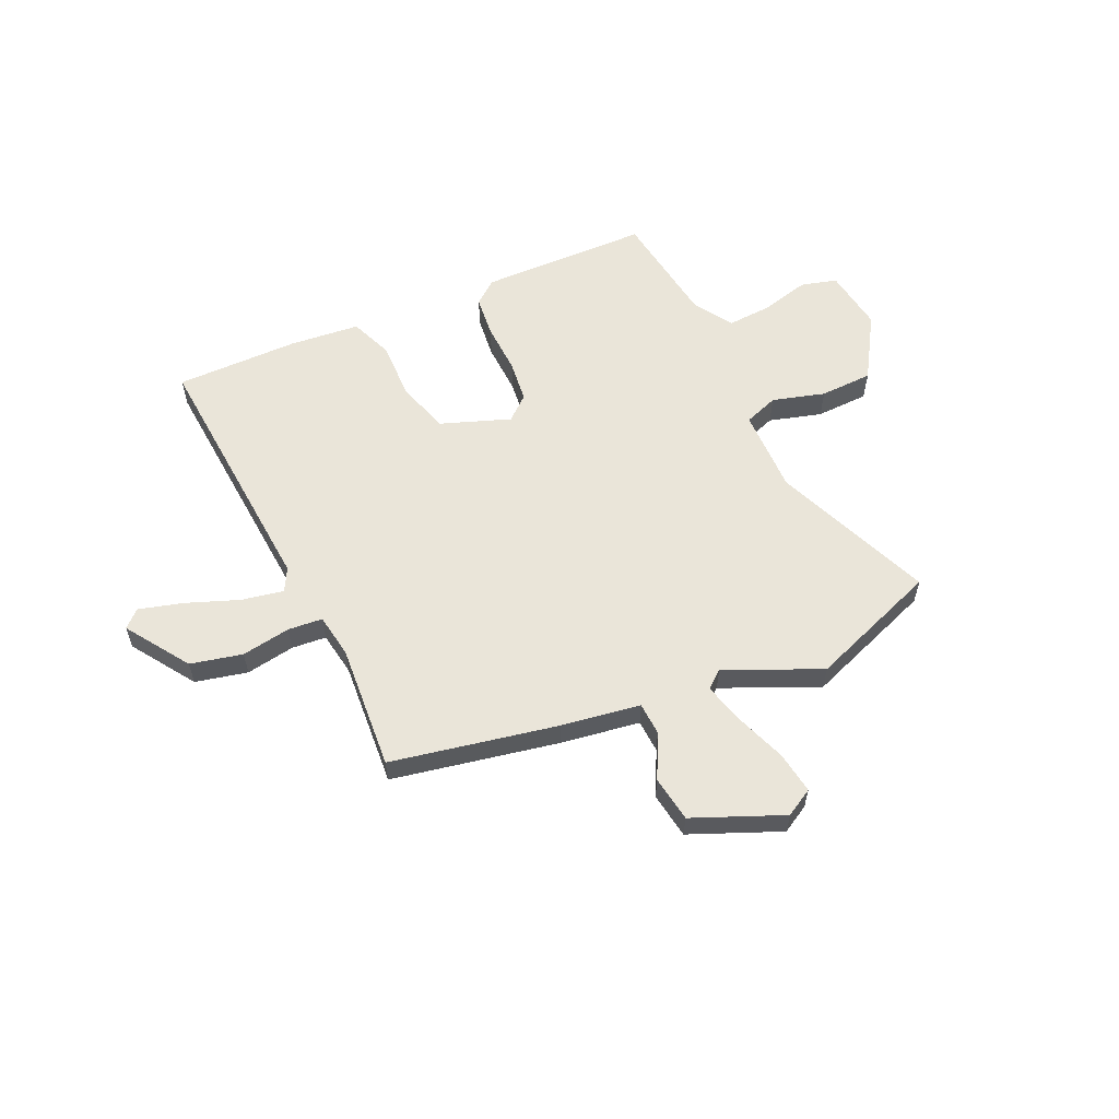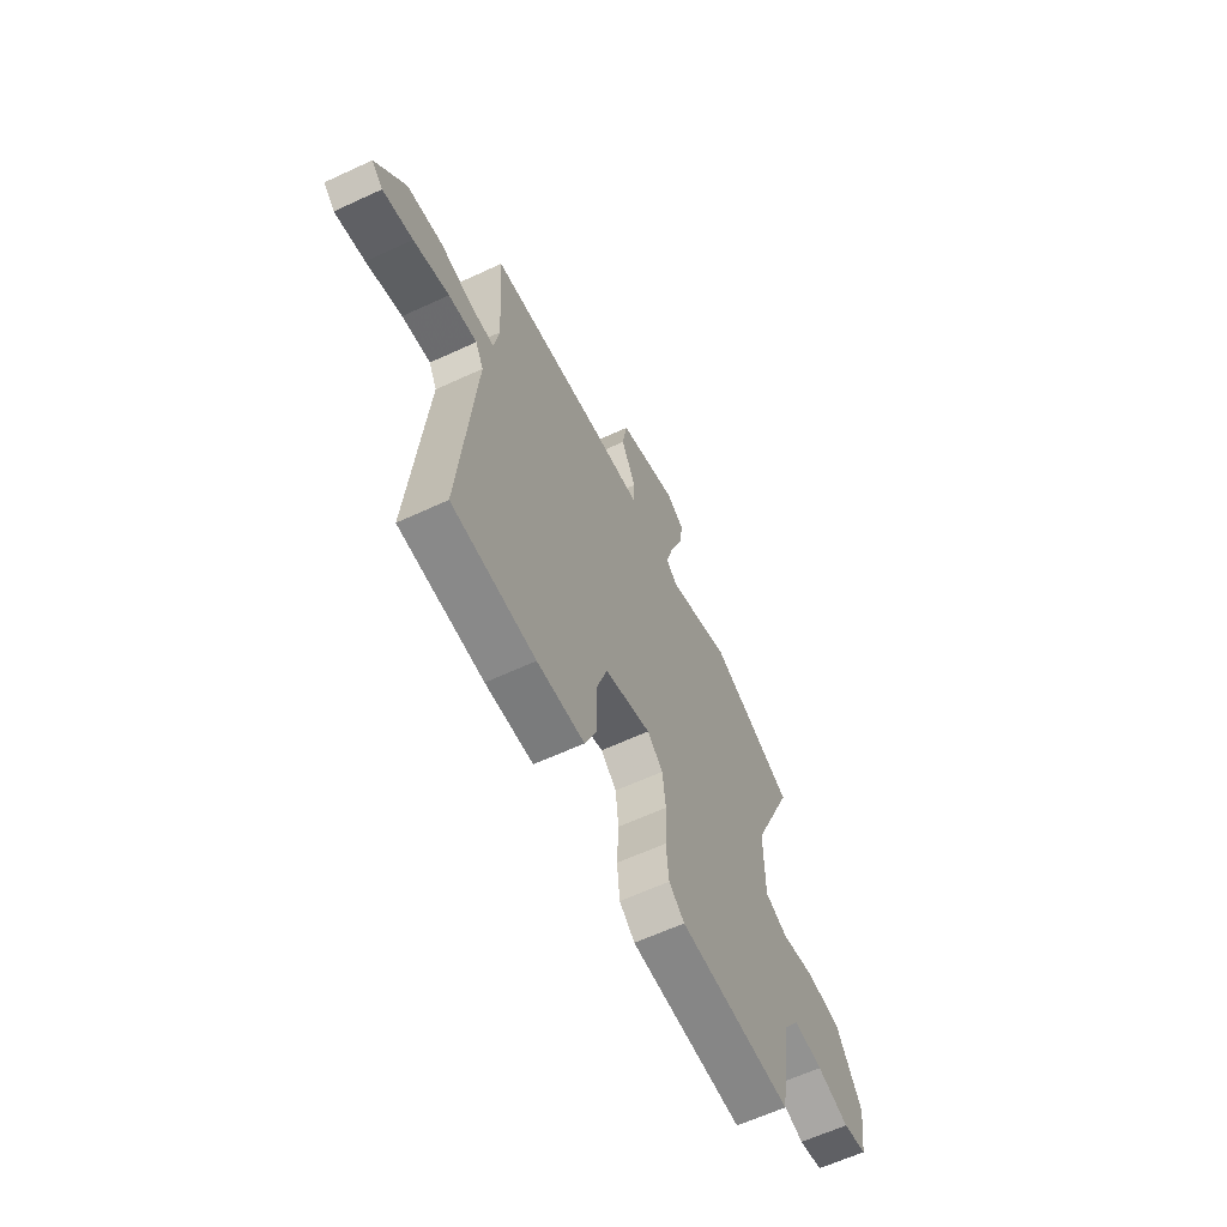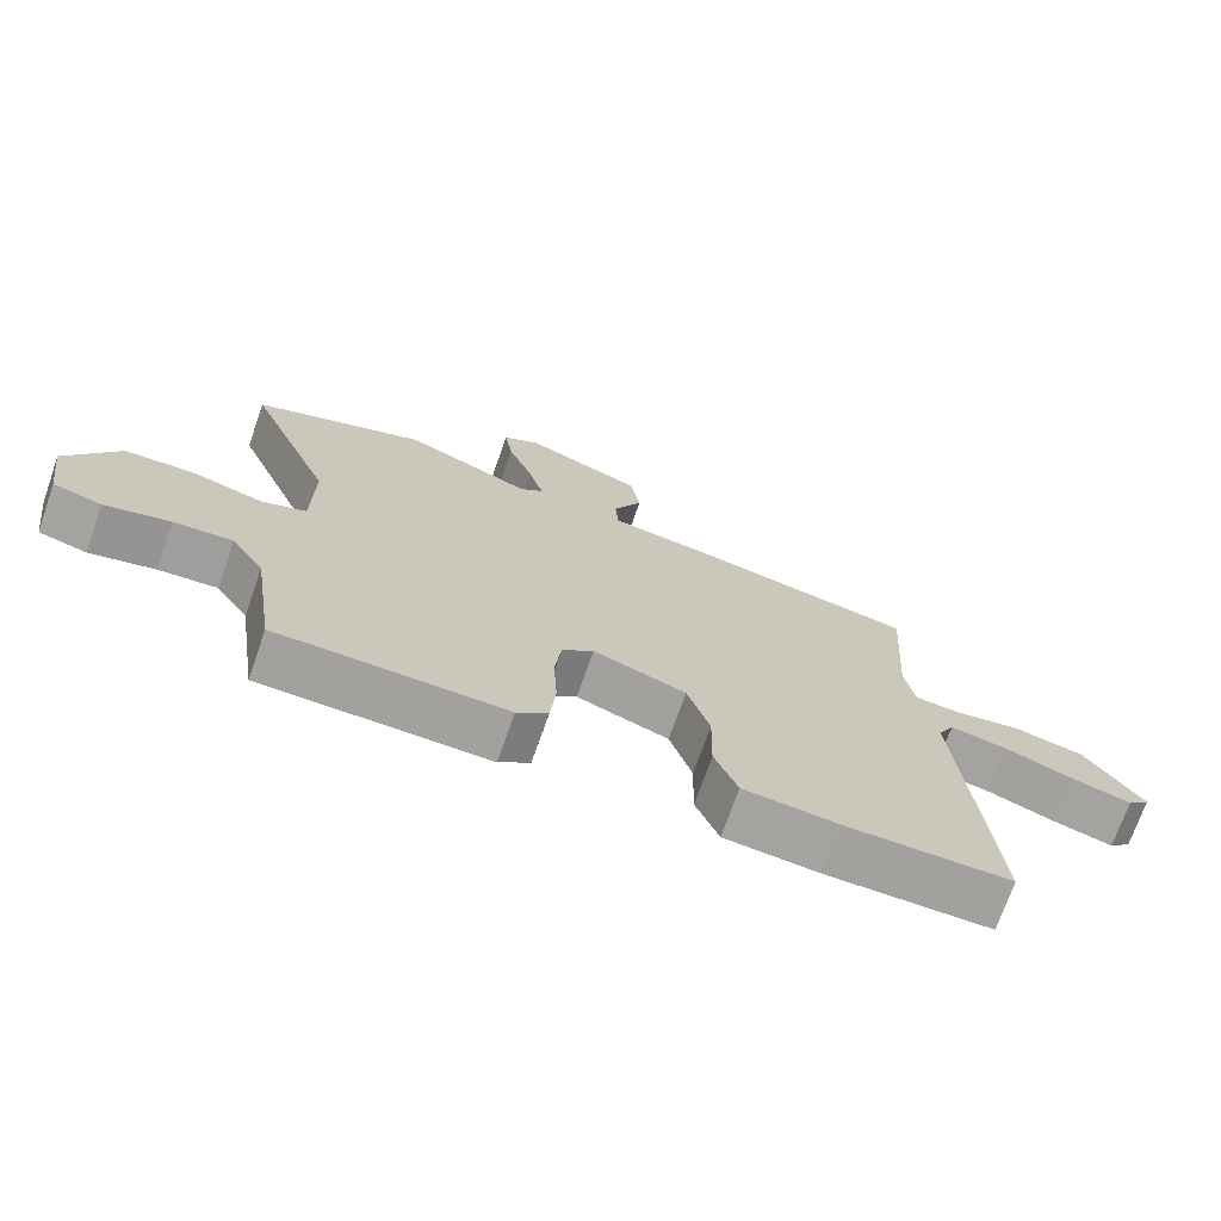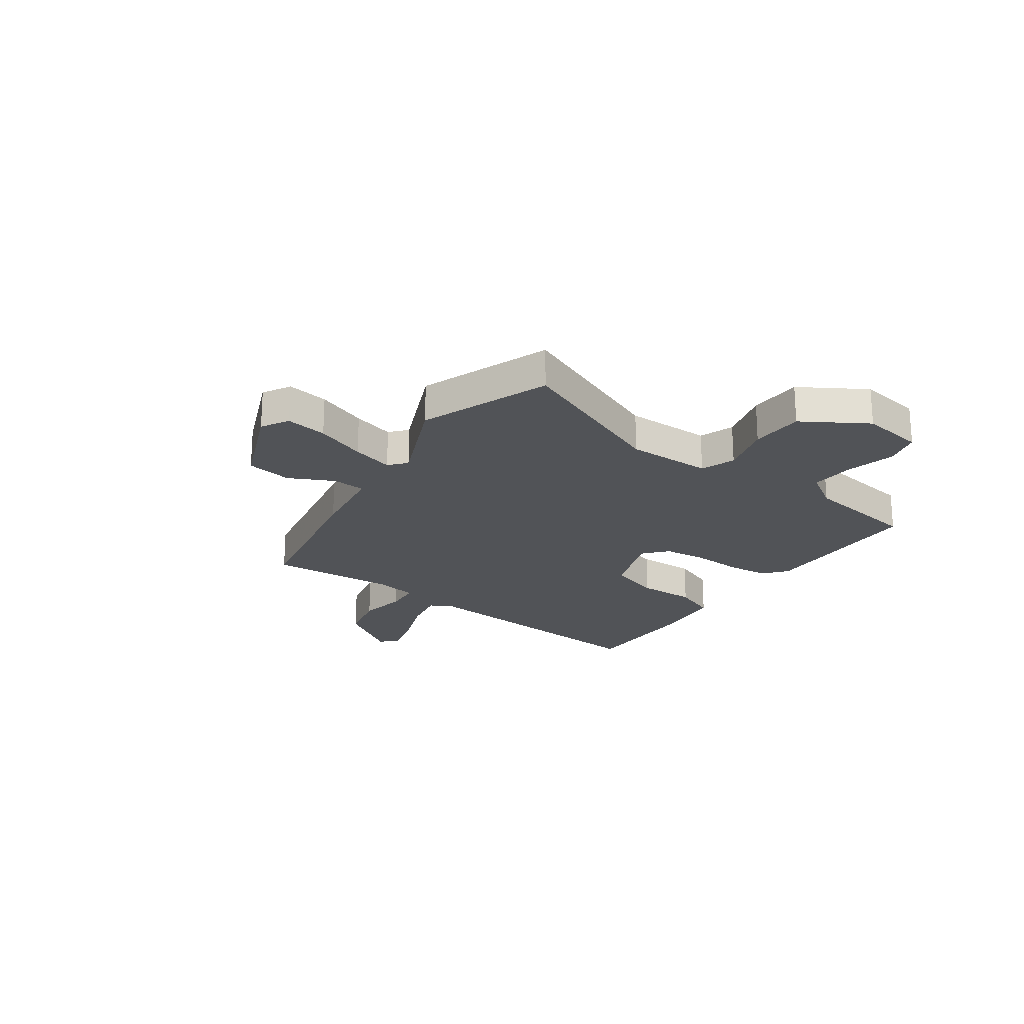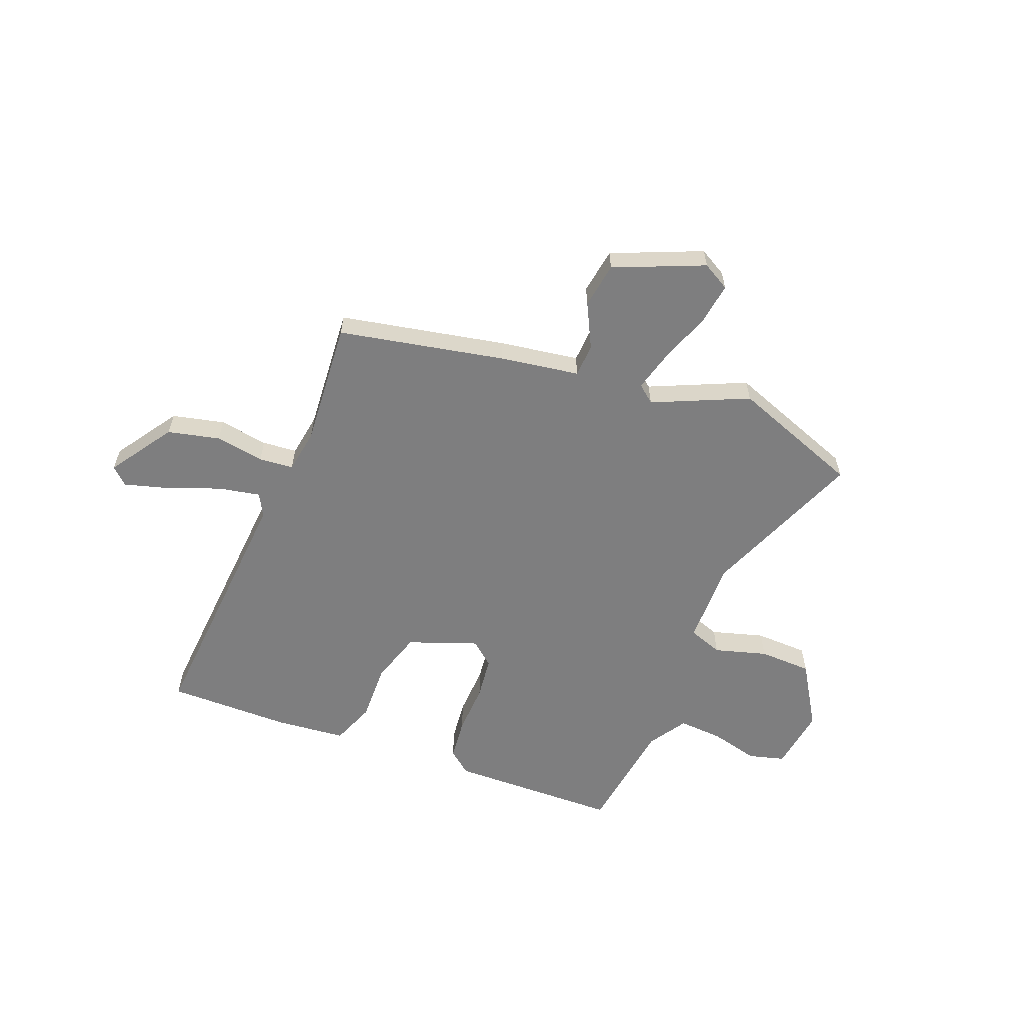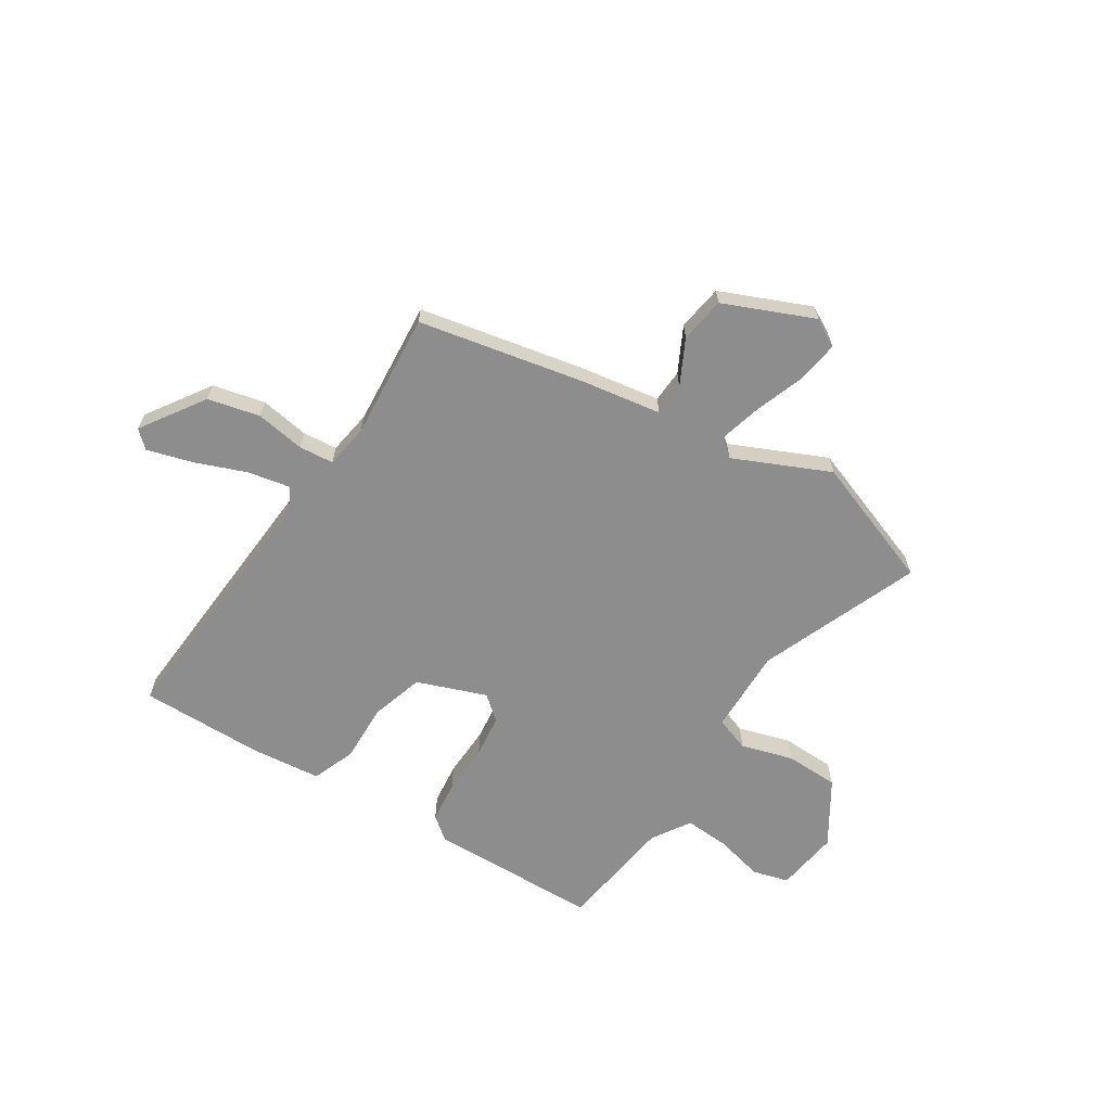
<metadata>
{"format":"obj","ext":"obj","renderer":"f3d","projection":"perspective","resolution":1024,"background":"white","views":[{"elev":58.4,"azim":-24.1,"up":"+Y"},{"elev":-62.8,"azim":-64.9,"up":"+Z"},{"elev":-72.0,"azim":160.7,"up":"+Z"},{"elev":-22.1,"azim":54.9,"up":"+Y"},{"elev":-59.4,"azim":-20.9,"up":"+Y"},{"elev":-64.6,"azim":-31.8,"up":"+Y"}]}
</metadata>
<code>
v 0.447 0.07 -0.517
v 0.123 0.07 -0.521
v 0.079 0.07 -0.485
v 0.071 0.07 -0.405
v 0.076 0.07 -0.308
v 0.067 0.07 -0.227
v 0.022 0.07 -0.188
v -0.11 0.07 -0.235
v -0.142 0.07 -0.335
v -0.14 0.07 -0.446
v -0.173 0.07 -0.528
v -0.307 0.07 -0.54
v -0.542 0.07 -0.539
v -0.501 0.07 -0.043
v -0.524 0.07 0.001
v -0.604 0.07 -0.014
v -0.704 0.07 -0.051
v -0.788 0.07 -0.074
v -0.82 0.07 -0.044
v -0.738 0.07 0.076
v -0.639 0.07 0.098
v -0.546 0.07 0.082
v -0.48 0.07 0.087
v -0.466 0.07 0.171
v -0.482 0.07 0.411
v -0.166 0.07 0.471
v -0.015 0.07 0.493
v -0.011 0.07 0.556
v -0.053 0.07 0.641
v -0.039 0.07 0.728
v 0.132 0.07 0.798
v 0.184 0.07 0.768
v 0.172 0.07 0.689
v 0.136 0.07 0.593
v 0.114 0.07 0.514
v 0.147 0.07 0.486
v 0.329 0.07 0.565
v 0.575 0.07 0.471
v 0.45 0.07 0.168
v 0.451 0.07 0.006
v 0.516 0.07 -0.018
v 0.616 0.07 0.01
v 0.717 0.07 0.006
v 0.791 0.07 -0.116
v 0.773 0.07 -0.236
v 0.704 0.07 -0.254
v 0.611 0.07 -0.23
v 0.527 0.07 -0.224
v 0.48 0.07 -0.296
v 0.447 0 -0.517
v 0.123 0 -0.521
v 0.079 0 -0.485
v 0.071 0 -0.405
v 0.076 0 -0.308
v 0.067 0 -0.227
v 0.022 0 -0.188
v -0.11 0 -0.235
v -0.142 0 -0.335
v -0.14 0 -0.446
v -0.173 0 -0.528
v -0.307 0 -0.54
v -0.542 0 -0.539
v -0.501 0 -0.043
v -0.524 0 0.001
v -0.604 0 -0.014
v -0.704 0 -0.051
v -0.788 0 -0.074
v -0.82 0 -0.044
v -0.738 0 0.076
v -0.639 0 0.098
v -0.546 0 0.082
v -0.48 0 0.087
v -0.466 0 0.171
v -0.482 0 0.411
v -0.166 0 0.471
v -0.015 0 0.493
v -0.011 0 0.556
v -0.053 0 0.641
v -0.039 0 0.728
v 0.132 0 0.798
v 0.184 0 0.768
v 0.172 0 0.689
v 0.136 0 0.593
v 0.114 0 0.514
v 0.147 0 0.486
v 0.329 0 0.565
v 0.575 0 0.471
v 0.45 0 0.168
v 0.451 0 0.006
v 0.516 0 -0.018
v 0.616 0 0.01
v 0.717 0 0.006
v 0.791 0 -0.116
v 0.773 0 -0.236
v 0.704 0 -0.254
v 0.611 0 -0.23
v 0.527 0 -0.224
v 0.48 0 -0.296
f 45 46 47
f 44 45 47
f 43 44 47
f 42 43 47
f 41 42 47
f 40 41 47 48
f 36 37 38 39
f 35 36 39 40
f 32 33 34
f 31 32 34
f 30 31 34
f 29 30 34
f 28 29 34
f 27 28 34 35
f 24 25 26 27
f 40 48 49
f 35 40 49
f 27 35 49
f 24 27 49
f 23 24 49
f 20 21 22
f 19 20 22
f 18 19 22
f 17 18 22
f 16 17 22
f 12 13 14
f 11 12 14
f 10 11 14
f 9 10 14
f 8 9 14 15
f 7 8 15
f 3 4 5
f 2 3 5
f 1 2 5
f 49 1 5
f 49 5 6
f 15 16 22 23
f 7 15 23 49
f 6 7 49
f 96 95 94
f 96 94 93
f 96 93 92
f 96 92 91
f 96 91 90
f 97 96 90 89
f 88 87 86 85
f 89 88 85 84
f 83 82 81
f 83 81 80
f 83 80 79
f 83 79 78
f 83 78 77
f 84 83 77 76
f 76 75 74 73
f 98 97 89
f 98 89 84
f 98 84 76
f 98 76 73
f 98 73 72
f 71 70 69
f 71 69 68
f 71 68 67
f 71 67 66
f 71 66 65
f 63 62 61
f 63 61 60
f 63 60 59
f 63 59 58
f 64 63 58 57
f 64 57 56
f 54 53 52
f 54 52 51
f 54 51 50
f 54 50 98
f 55 54 98
f 72 71 65 64
f 98 72 64 56
f 98 56 55
f 1 50 51 2
f 2 51 52 3
f 3 52 53 4
f 4 53 54 5
f 5 54 55 6
f 6 55 56 7
f 7 56 57 8
f 8 57 58 9
f 9 58 59 10
f 10 59 60 11
f 11 60 61 12
f 12 61 62 13
f 13 62 63 14
f 14 63 64 15
f 15 64 65 16
f 16 65 66 17
f 17 66 67 18
f 18 67 68 19
f 19 68 69 20
f 20 69 70 21
f 21 70 71 22
f 22 71 72 23
f 23 72 73 24
f 24 73 74 25
f 25 74 75 26
f 26 75 76 27
f 27 76 77 28
f 28 77 78 29
f 29 78 79 30
f 30 79 80 31
f 31 80 81 32
f 32 81 82 33
f 33 82 83 34
f 34 83 84 35
f 35 84 85 36
f 36 85 86 37
f 37 86 87 38
f 38 87 88 39
f 39 88 89 40
f 40 89 90 41
f 41 90 91 42
f 42 91 92 43
f 43 92 93 44
f 44 93 94 45
f 45 94 95 46
f 46 95 96 47
f 47 96 97 48
f 48 97 98 49
f 49 98 50 1

</code>
